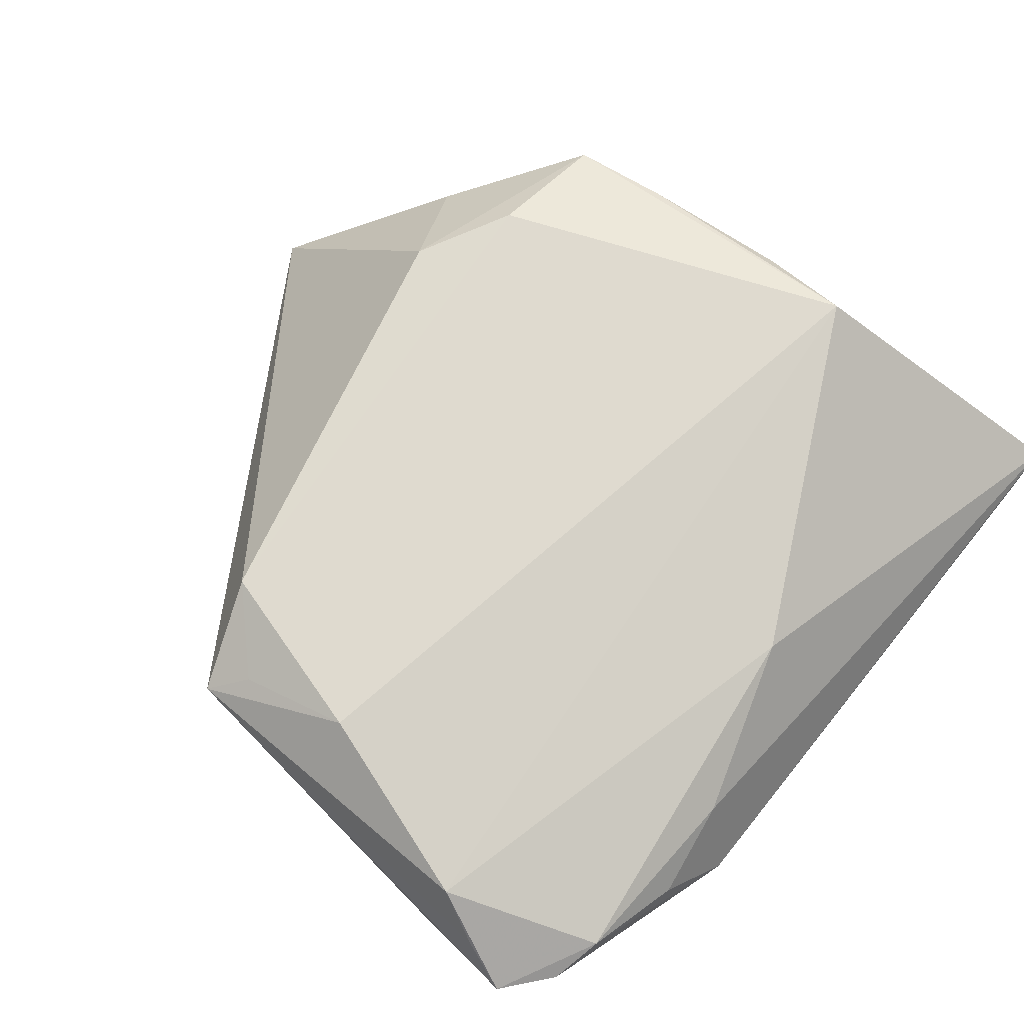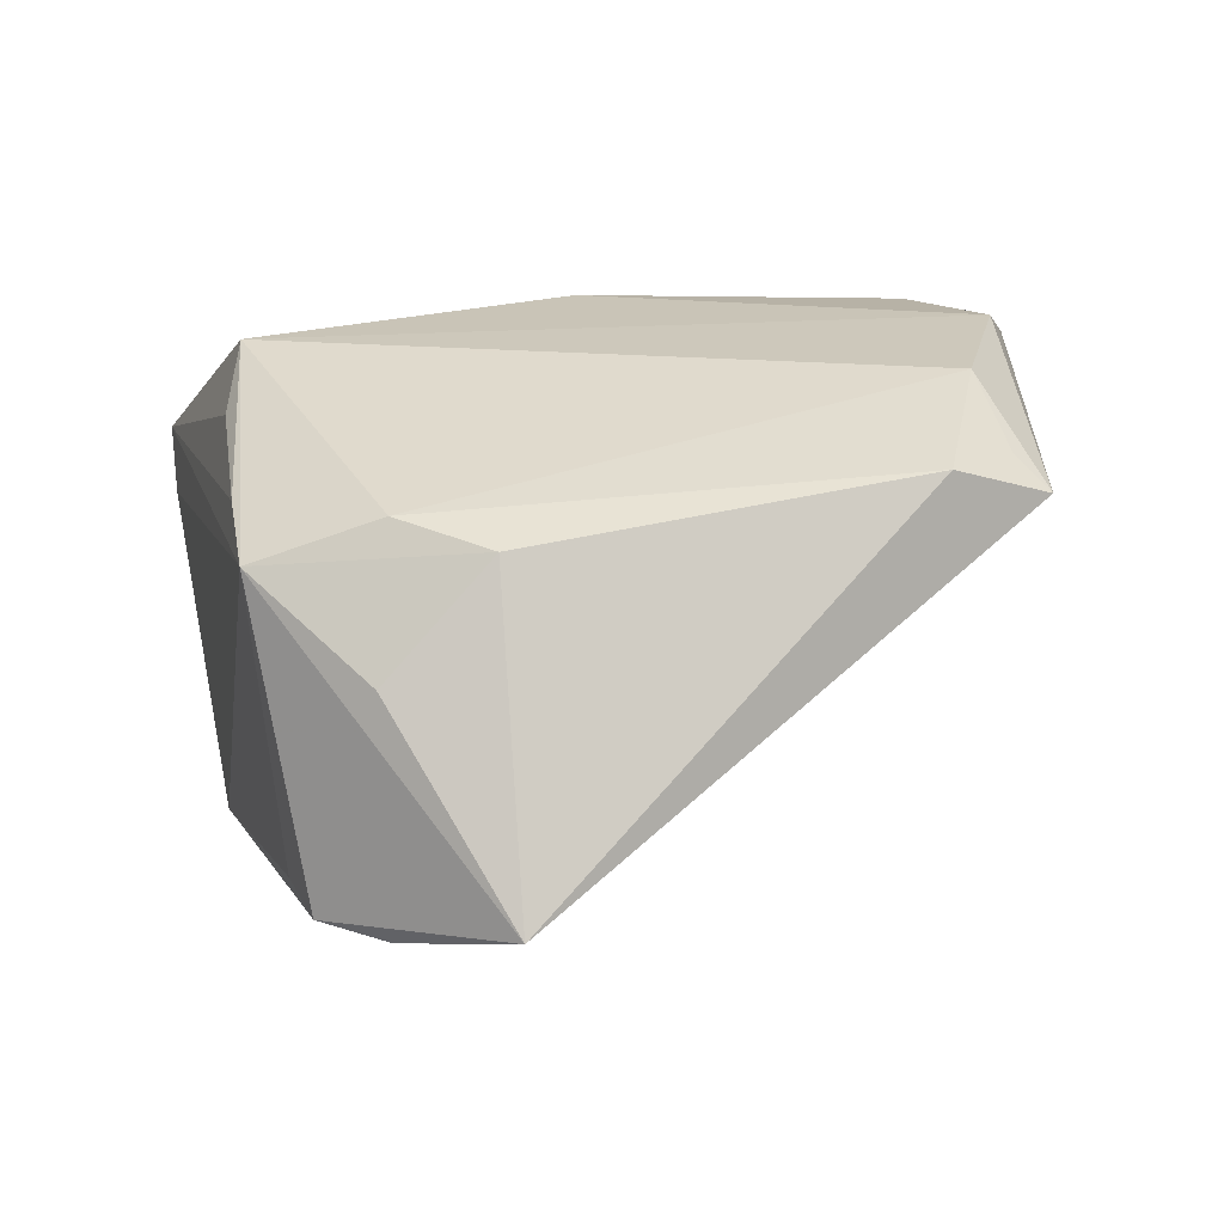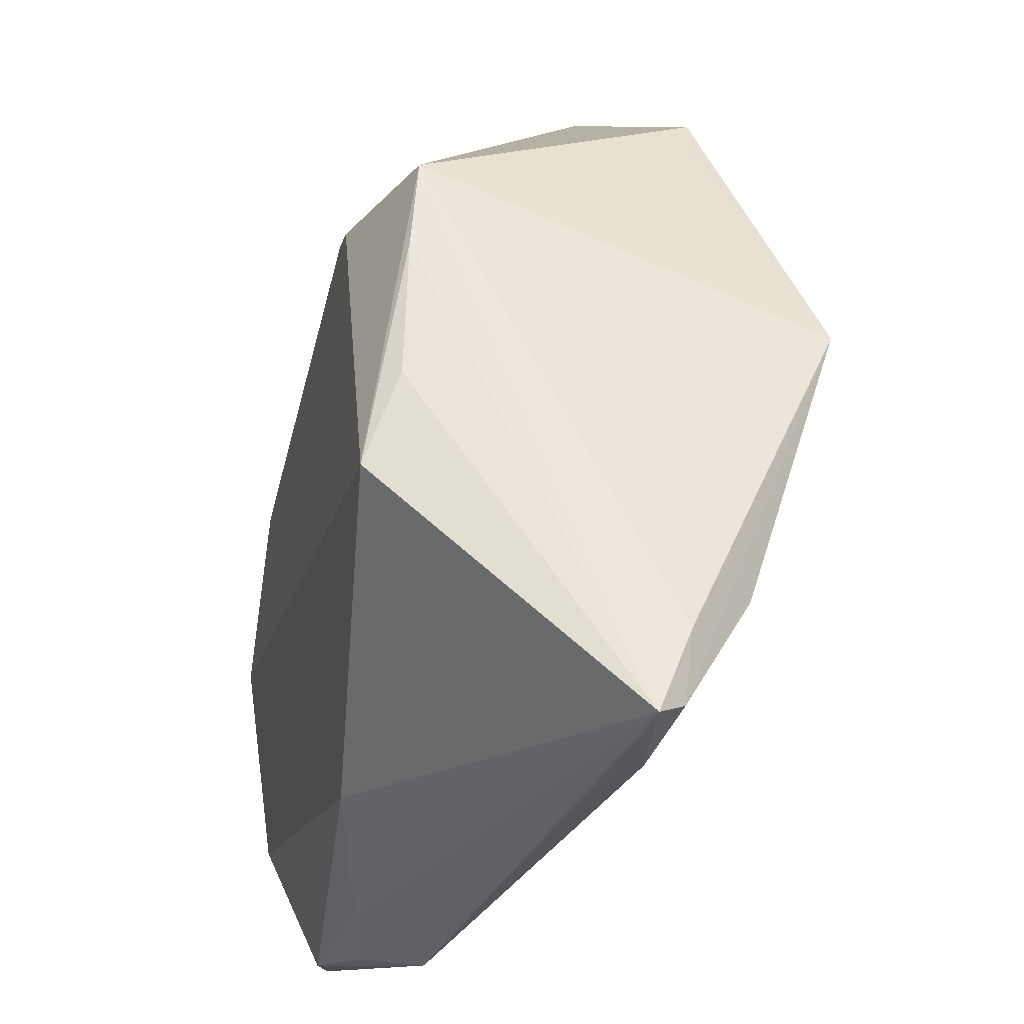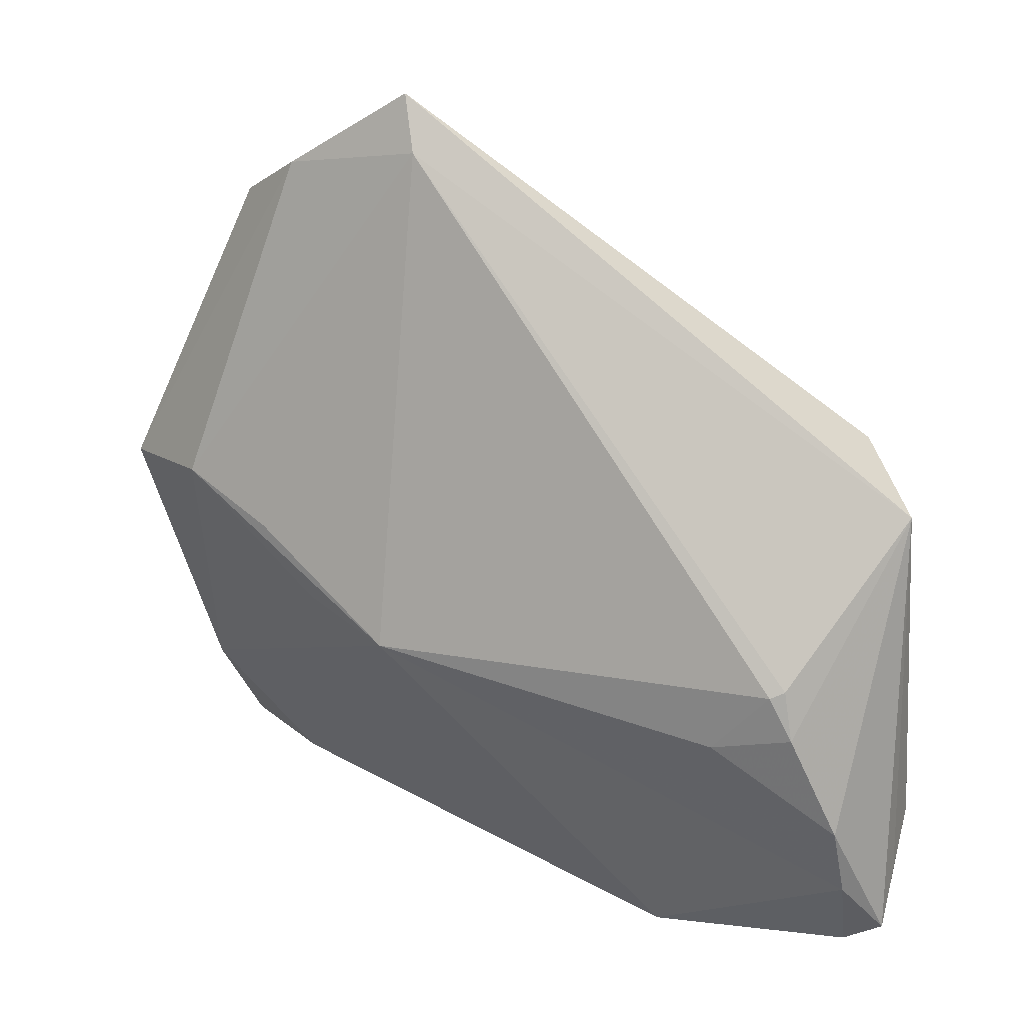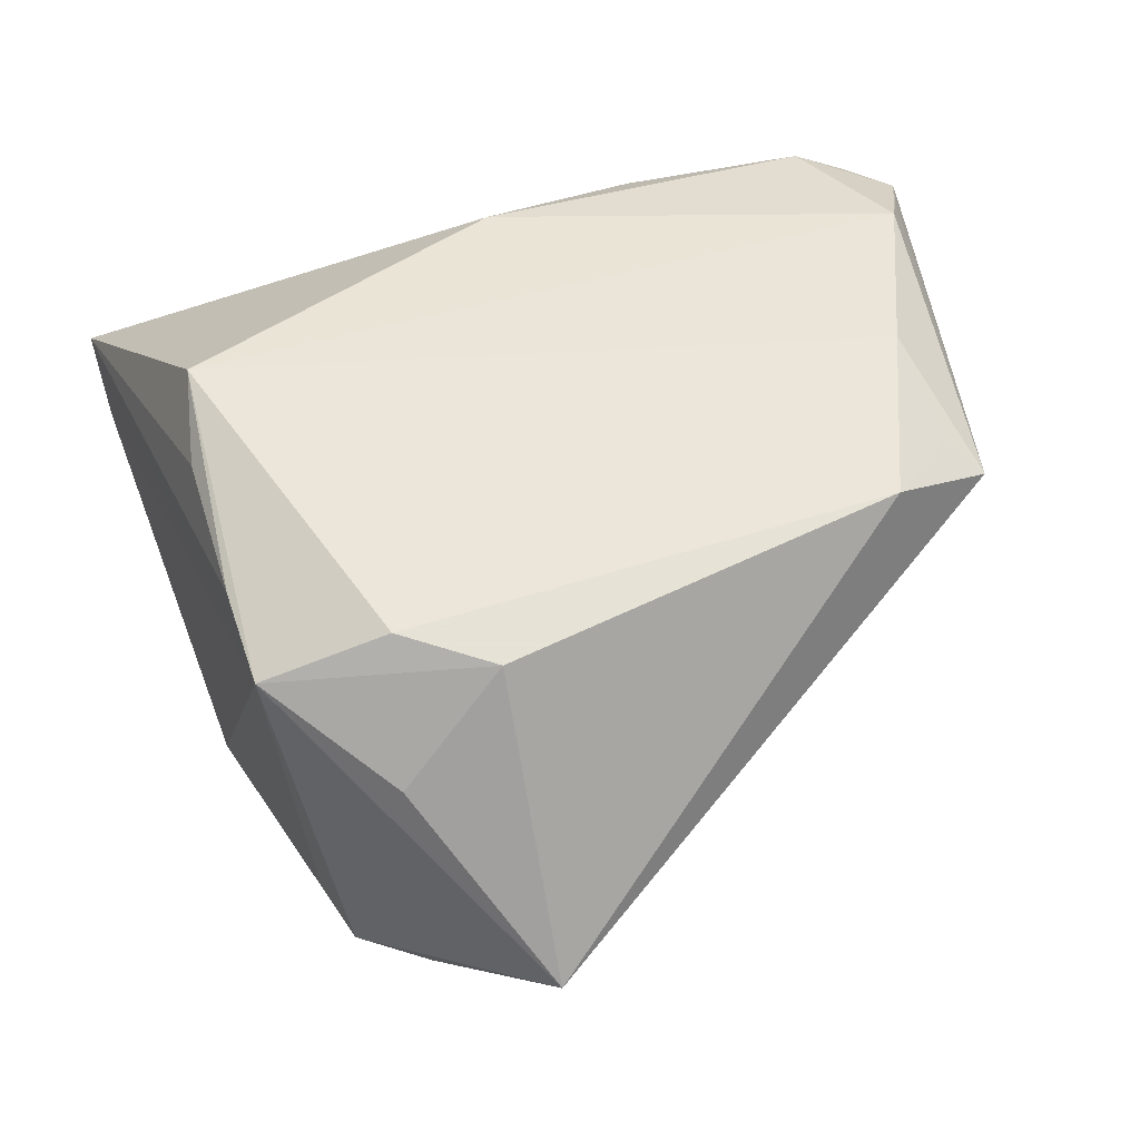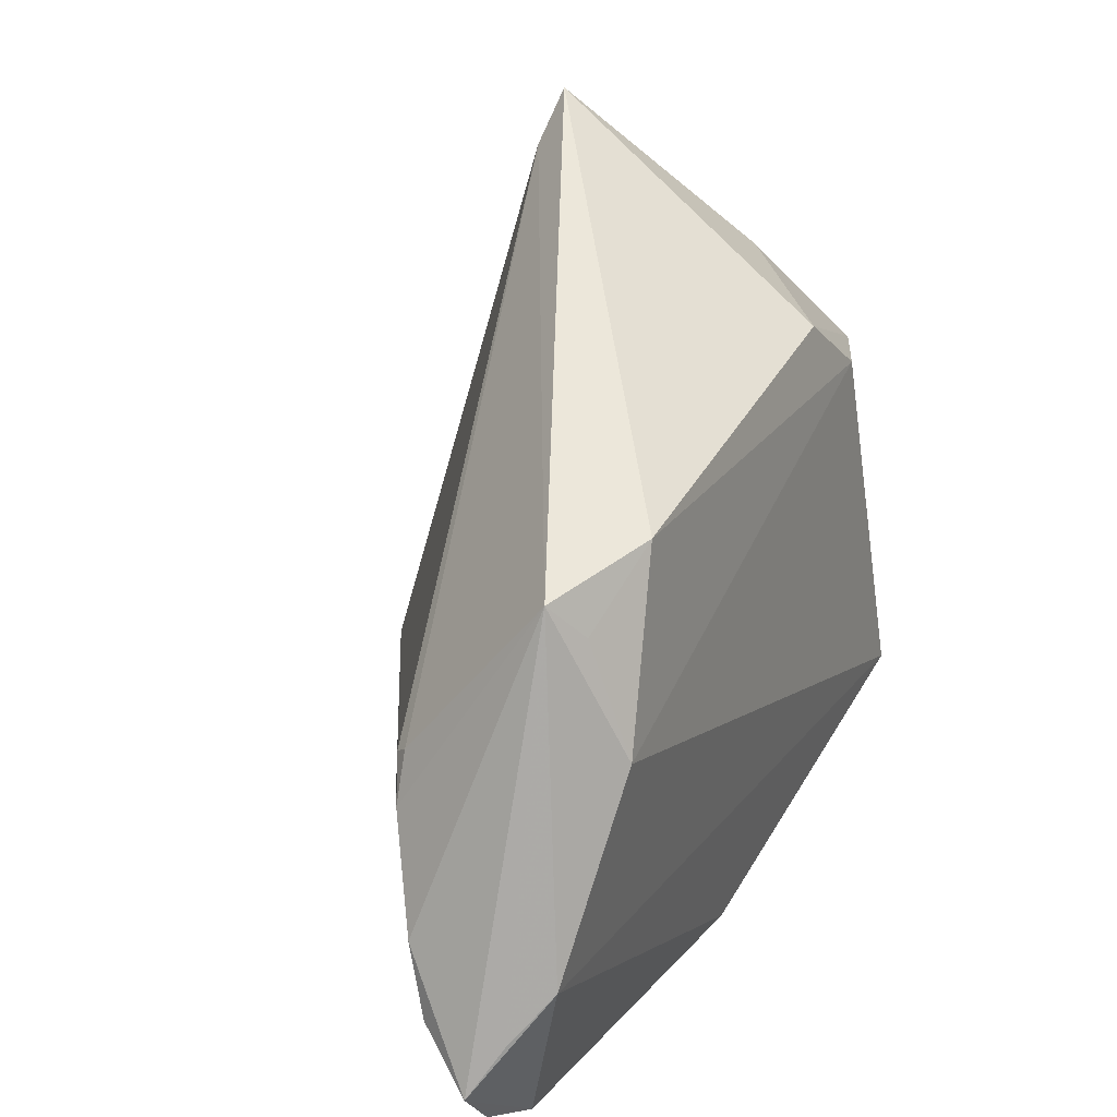
<metadata>
{"format":"obj","ext":"obj","renderer":"f3d","projection":"perspective","resolution":1024,"background":"white","views":[{"elev":70.8,"azim":-51.4,"up":"+Z"},{"elev":33.0,"azim":174.9,"up":"+Z"},{"elev":-30.0,"azim":76.2,"up":"+Y"},{"elev":26.5,"azim":-130.3,"up":"+Y"},{"elev":56.6,"azim":166.5,"up":"+Z"},{"elev":16.9,"azim":-65.9,"up":"+Y"}]}
</metadata>
<code>
v 0.0005071 -0.01097 -0.01933
v -0.04523 -0.02667 0.02013
v 0.0129 0.02474 0.02349
v 0.03245 0.03373 -0.01238
v 0.01239 0.04819 -0.004861
v 0.00917 0.04247 -0.006469
v 0.04935 -0.0481 -0.001446
v 0.0118 -0.008836 -0.02054
v 0.02502 0.03065 0.01243
v 0.04408 -0.04819 -0.001286
v -0.04303 -0.01201 0.002658
v -0.02096 -0.04819 0.005103
v -0.0326 0.0139 0.0239
v -0.03851 -0.04302 0.01445
v -0.02796 -0.04558 0.01116
v -0.04405 -0.04163 0.0123
v 0.03871 0.007572 0.02029
v -0.04155 -0.006655 0.002907
v 0.03825 -0.01948 0.02451
v 0.04861 -0.03883 -0.005148
v -0.03517 -0.01473 -0.001532
v -0.04751 -0.03096 0.007527
v -0.04409 0.01013 0.01838
v 0.03982 -0.00921 0.02097
v 0.01826 -0.0015 -0.02237
v -0.04058 0.006388 0.02106
v 0.04435 -0.03312 -0.01246
v -0.03847 -0.005838 0.02451
v 0.02314 0.01894 0.02451
v 0.04767 -0.04639 -0.004495
v 0.04266 1.977e-05 -0.02351
v -0.0177 -0.04406 0.01375
v 0.0007956 -0.03824 0.01895
v 0.02475 0.03871 -0.01176
v -0.04726 -0.02325 0.005899
v 0.03494 0.02683 -0.01238
v 0.03655 -0.04753 -0.003811
v -0.04935 -0.03721 0.01254
v -0.04758 -0.03193 0.01591
v -0.04057 -0.007372 0.0016
v 0.02963 0.002257 -0.02451
v 0.03768 0.01844 0.01931
f 32 12 7
f 22 1 12
f 1 41 8
f 12 1 37
f 3 5 13
f 5 23 13
f 12 32 15
f 24 19 7
f 7 17 24
f 24 17 19
f 19 17 42
f 42 4 5
f 42 20 31
f 42 17 7
f 7 20 42
f 1 40 6
f 6 23 5
f 7 12 10
f 10 37 7
f 12 37 10
f 1 8 27
f 27 37 1
f 27 41 31
f 27 8 41
f 3 13 29
f 29 42 3
f 19 42 29
f 19 29 28
f 28 29 13
f 21 40 1
f 38 22 16
f 16 22 12
f 5 4 34
f 34 6 5
f 41 6 34
f 31 41 34
f 34 4 31
f 9 5 3
f 3 42 9
f 9 42 5
f 31 4 36
f 36 42 31
f 4 42 36
f 25 41 1
f 1 6 25
f 25 6 41
f 23 6 18
f 18 6 40
f 7 37 30
f 37 27 30
f 30 20 7
f 31 20 30
f 30 27 31
f 39 23 38
f 26 13 23
f 23 28 26
f 26 28 13
f 19 28 2
f 2 28 23
f 23 39 2
f 2 39 38
f 1 22 35
f 35 21 1
f 38 23 35
f 35 22 38
f 19 2 33
f 7 19 33
f 33 32 7
f 40 21 11
f 21 35 11
f 11 18 40
f 23 18 11
f 11 35 23
f 14 33 2
f 32 33 14
f 38 16 14
f 14 2 38
f 14 15 32
f 12 15 14
f 14 16 12

</code>
